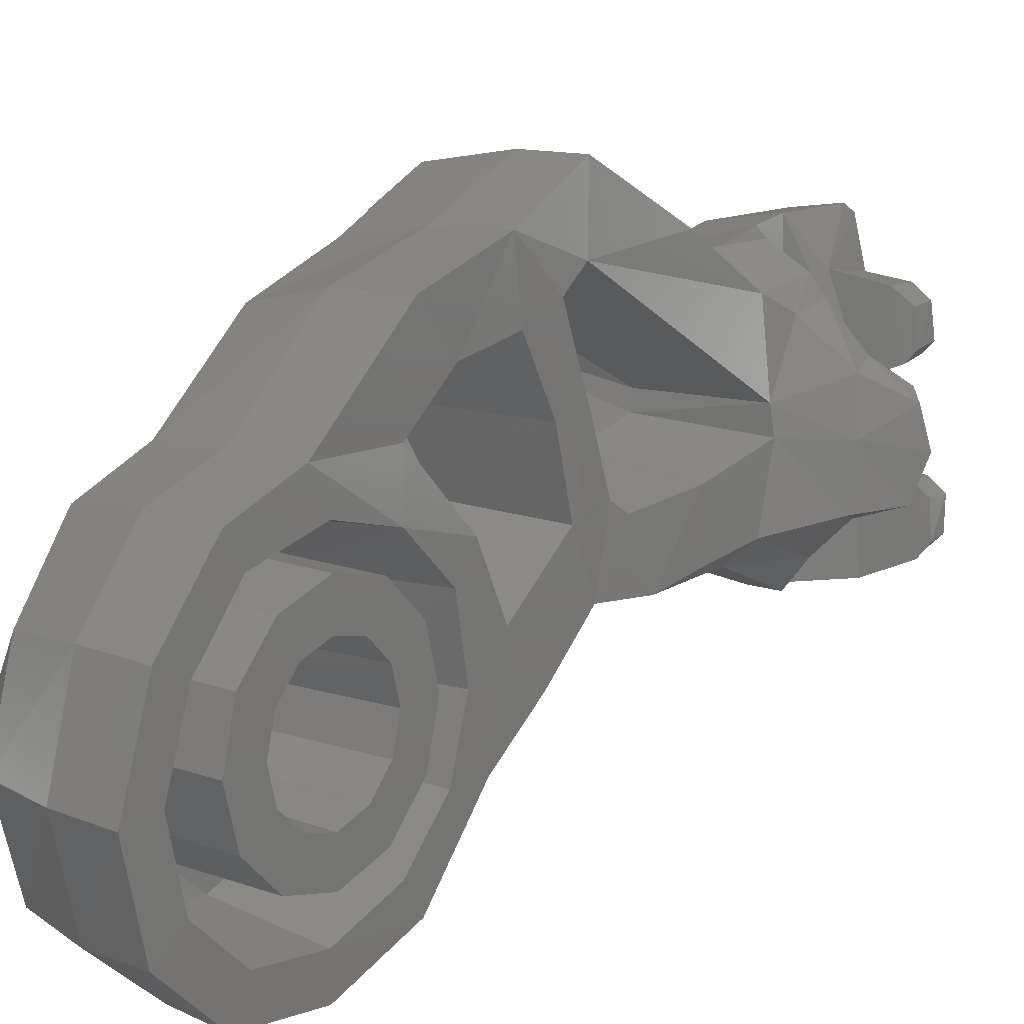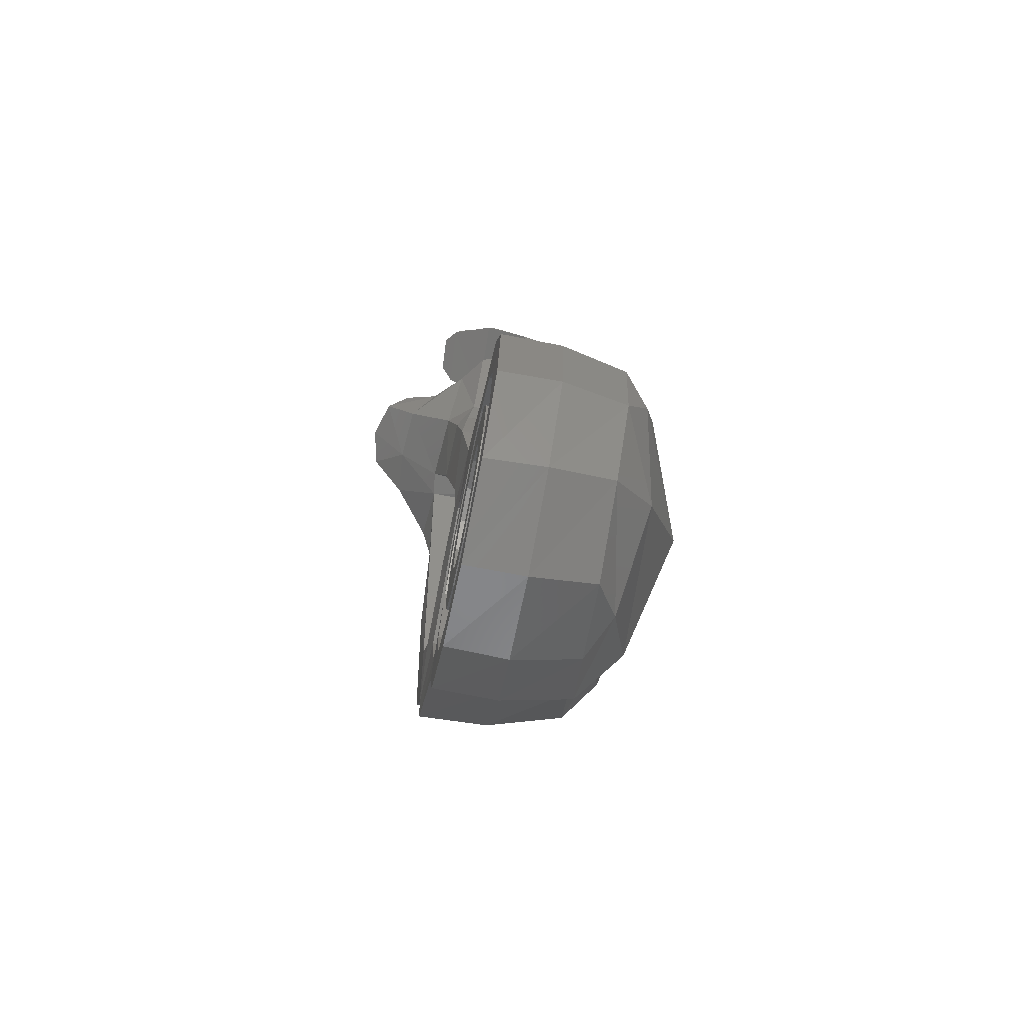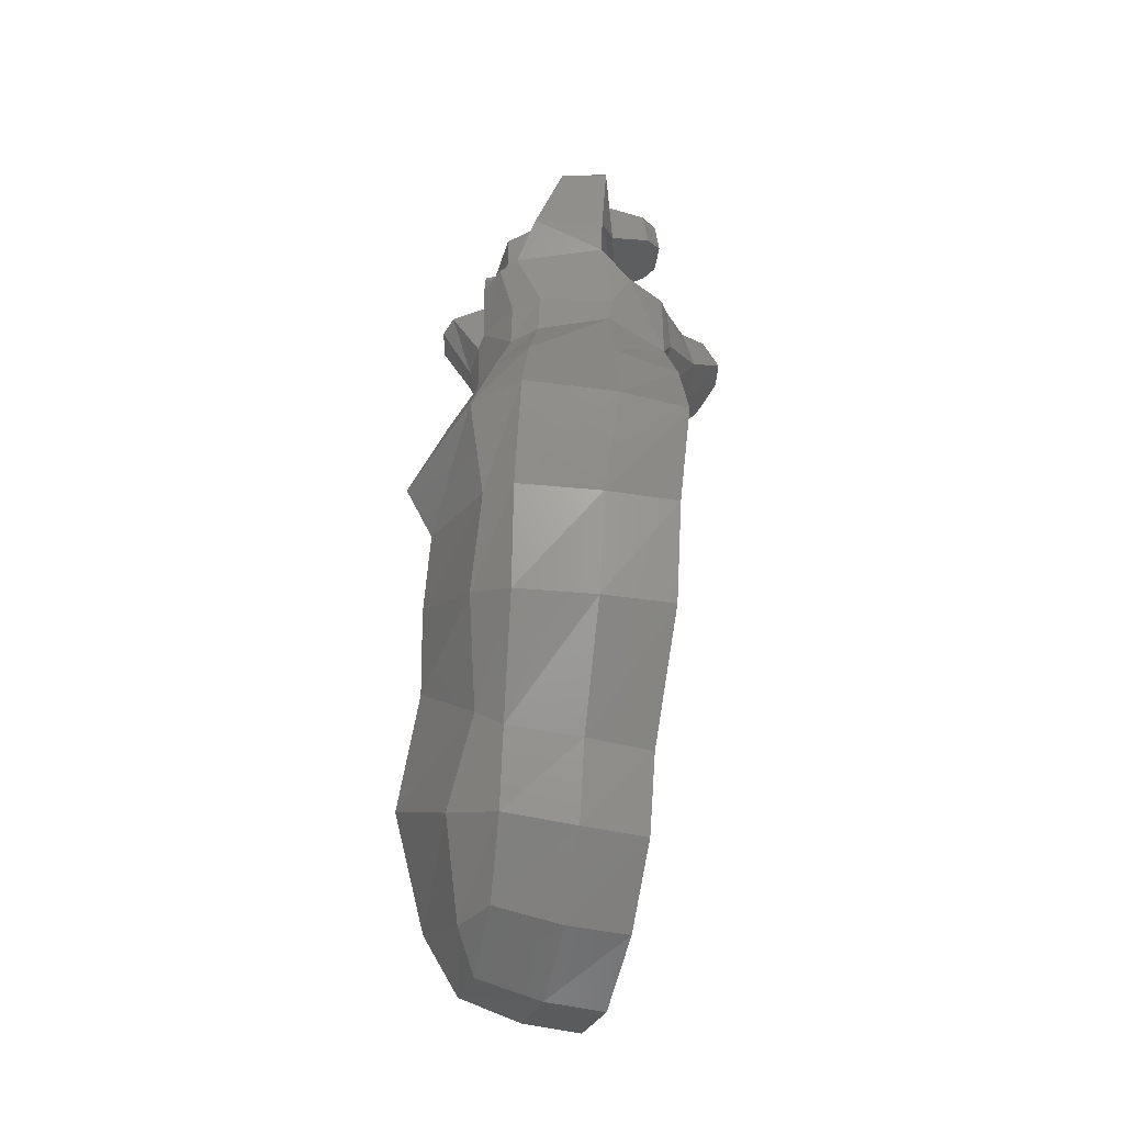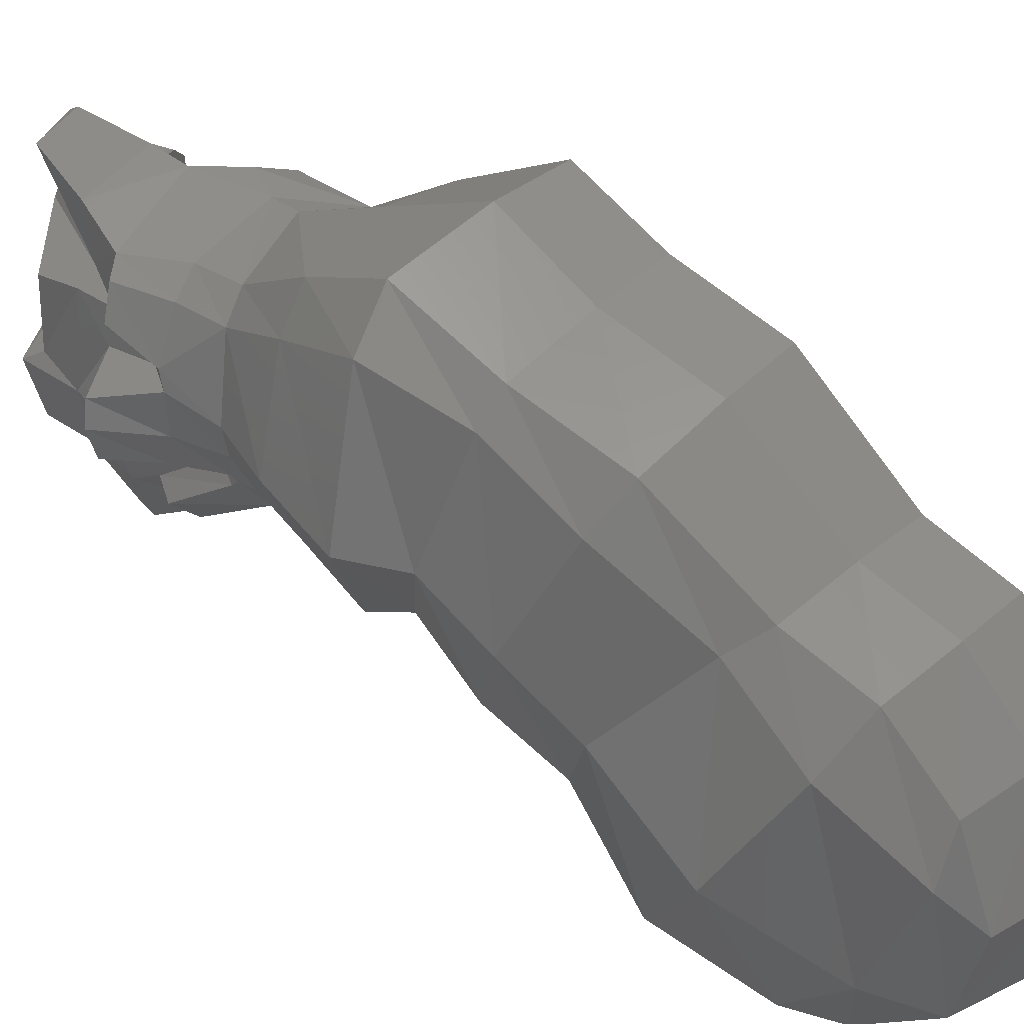
<metadata>
{"format":"stl","ext":"stl","renderer":"f3d","projection":"perspective","resolution":1024,"background":"white","views":[{"elev":15.0,"azim":36.8,"up":"+Z"},{"elev":-73.0,"azim":168.5,"up":"+Y"},{"elev":-38.4,"azim":-13.7,"up":"+Y"},{"elev":37.8,"azim":-50.5,"up":"+Z"}]}
</metadata>
<code>
# stl→obj: 287 verts, 570 faces
v -0.287 0.1432 -0.2497
v -0.287 0.2477 -0.1452
v -0.00172 0.142 -0.25
v -0.00096 0.2465 -0.1456
v -0.2871 0.0006 -0.2879
v -0.0018 -0.0006 -0.2882
v -0.2871 -0.142 -0.2497
v -0.00188 -0.1432 -0.25
v -0.2871 -0.2465 -0.1452
v -0.00192 -0.2476 -0.1456
v -0.2871 -0.2847 -0.0026
v -0.00192 -0.2859 -0.00296
v -0.2871 -0.2465 0.14
v -0.00188 -0.2477 0.1397
v -0.2871 -0.142 0.2445
v -0.0018 -0.1432 0.2441
v -0.287 0.0006 0.2827
v -0.00172 -0.0006 0.2824
v -0.287 0.1432 0.2445
v -0.00164 0.142 0.2441
v -0.287 0.2476 0.14
v -0.00096 0.2465 0.1397
v -0.287 0.2859 -0.0026
v -0.00096 0.2847 -0.00296
v -0.00172 -0.0006 0.173
v -0.0018 -0.08856 0.1494
v -0.2892 0.1616 -0.2978
v -0.2949 0.2842 -0.1771
v -0.2837 -0.02632 -0.353
v -0.2717 -0.2138 -0.3244
v -0.2551 -0.349 -0.1964
v -0.2524 -0.3934 -0.01016
v -0.2666 -0.3291 0.1715
v -0.2912 -0.2049 0.3072
v -0.3095 -0.00848 0.3455
v -0.3328 0.1695 0.2941
v -0.3546 0.3021 0.1631
v -0.3148 0.3352 -0.01804
v -0.00072 0.1786 -0.3242
v -0.00072 0.312 -0.1927
v 0 -0.02608 -0.3844
v 0 -0.2302 -0.3532
v 0 -0.3775 -0.2137
v 0 -0.4258 -0.011
v 0 -0.3558 0.1868
v 0 -0.2205 0.3345
v 0 -0.00664 0.3762
v -0.00072 0.1871 0.3202
v -0.00072 0.3315 0.1777
v -0.00072 0.3676 -0.01956
v -0.00068 -0.02532 -0.4893
v -0.00084 0.2337 -0.4132
v -0.00068 -0.5311 -0.0168
v -0.00068 -0.47 -0.2734
v -0.00068 -0.4425 0.2334
v -0.00068 -0.2714 0.4204
v -0.00068 -0.06016 0.4851
v -0.00068 -0.2836 -0.4499
v -0.1642 -0.4572 -0.2787
v -0.1676 -0.2593 -0.4491
v -0.1657 -0.00944 -0.4878
v -0.1597 0.2388 -0.409
v -0.4645 0.1694 -0.2922
v -0.41 -0.09728 -0.3866
v -0.5694 -0.01732 -0.02464
v -0.454 -0.2834 -0.1828
v -0.347 -0.2164 -0.412
v -0.3396 -0.41 -0.2653
v -0.3462 0.0042 -0.4495
v -0.1666 -0.5218 -0.01576
v -0.1715 -0.4394 0.2372
v -0.4128 -0.3936 0.08804
v -0.3463 -0.4771 -0.016
v -0.1799 -0.2648 0.4226
v -0.183 -0.04936 0.4882
v -0.4853 -0.1796 0.266
v -0.3559 -0.396 0.216
v -0.3752 -0.2344 0.3922
v -0.4448 0.04592 0.3947
v -0.3827 -0.02416 0.4606
v -0.4605 0.5627 0.01216
v -0.4066 0.3956 -0.1201
v -0.5692 0.4378 0.2624
v -0.5434 0.2531 0.1406
v -0.4917 0.5417 0.6587
v -0.5478 0.7694 0.7407
v -0.5707 0.6201 0.3577
v -0.6477 0.7519 0.3761
v -0.4474 0.7308 0.132
v -0.4886 0.8208 0.1136
v -0.3952 0.8532 0.04896
v -0.378 0.7609 0.07524
v -0.4667 1.024 0.6278
v -0.5386 1.024 0.3507
v -0.4276 1.025 0.1348
v -0.3003 1.026 0.03064
v -0.454 1.205 0.3395
v -0.3994 1.23 0.528
v -0.376 1.2 0.1487
v -0.4308 1.211 0.2548
v -0.3151 1.219 0.0644
v -0.4962 0.3025 0.5491
v -0.4109 0.2541 0.653
v -0.4253 0.5302 0.7307
v -0.3142 0.4251 -0.1888
v -0.3675 0.5973 -0.06844
v -0.01076 0.2009 0.4659
v -0.00084 0.3936 0.2586
v -0.00084 0.4277 -0.2015
v -0.149 0.4295 -0.1981
v -0.00188 0.4851 0.07016
v -0.00184 -0.153 0.085
v -0.00176 0.08736 -0.1553
v -0.00168 0.1518 -0.09092
v -0.0018 -0.0006 -0.1789
v -0.00184 -0.1765 -0.00296
v -0.00168 0.1753 -0.00296
v -0.4295 -0.07688 0.1444
v -0.4434 0.00576 0.1635
v -0.4156 -0.1386 0.08568
v -0.00188 -0.153 -0.09092
v -0.4056 -0.163 0.00296
v -0.00184 -0.08856 -0.1553
v -0.00168 0.08736 0.1494
v -0.00168 0.1518 0.085
v -0.4538 0.08712 0.1378
v -0.402 -0.1434 -0.08156
v -0.4298 0 0
v -0.4059 -0.08508 -0.1452
v -0.4541 0.165 -0.01036
v -0.444 0.1407 -0.09308
v -0.4576 0.1454 0.07416
v -0.4302 0.07892 -0.1518
v -0.4162 -0.00372 -0.1709
v -0.3362 0.2357 -0.3886
v -0.3894 1.028 0.7212
v -0.3326 1.246 0.5823
v -0.4332 0.7893 0.8394
v -0.4623 1.339 0.2603
v -0.3817 1.262 0.1579
v -0.4497 1.363 0.1765
v -0.3472 1.394 -0.03232
v -0.4075 1.419 0.02552
v -0.3695 1.273 0.1203
v -0.1363 1.052 0.01992
v -0.1384 1.212 0.02692
v -0.3958 1.364 0.525
v -0.326 1.38 0.5722
v -0.4614 1.346 0.3614
v -0.4525 1.365 0.4022
v -0.4206 1.409 0.3768
v -0.4067 1.527 0.4484
v -0.4706 1.486 0.4631
v -0.5324 1.491 0.3197
v -0.4166 1.54 0.3584
v -0.3945 1.519 0.5714
v -0.4383 1.496 0.5396
v -0.5494 1.483 0.2592
v -0.5292 1.475 0.1805
v -0.3721 1.254 0.139
v -0.3516 1.323 0.1545
v -0.3834 1.464 0.06056
v -0.434 1.531 0.1327
v -0.3899 1.403 0.1594
v -0.3291 1.55 -0.1152
v -0.159 1.544 -0.1282
v -0.2725 1.393 -0.04636
v -0.00996 1.44 -0.09148
v -0.005 1.203 0.01624
v -0.4522 1.537 0.1988
v 0.01092 1.074 0.02468
v 4e-05 0.229 0.7208
v -0.1982 0.2304 0.7102
v -0.1743 0.6016 -0.08108
v -0.001 0.5996 -0.08484
v -0.00408 0.6892 0.2146
v -0.0024 0.7602 0.04588
v -0.01084 0.3536 0.5808
v -0.3729 0.3972 0.2937
v -0.3128 0.2213 0.4693
v -0.2934 0.3644 0.5669
v -0.3938 0.4873 0.3541
v -0.3184 0.5268 0.5897
v -0.3838 0.6169 0.4152
v -0.3258 0.505 0.0994
v -0.3042 0.6681 0.2216
v -0.00684 0.6393 0.4195
v -0.007 0.5374 0.6073
v 0.00656 0.7288 0.4272
v 0.00376 0.7988 0.2407
v -0.1801 0.7618 0.05524
v -0.138 1.281 0.6348
v -0.16 1.044 0.751
v -0.1563 0.8847 0.0258
v 0.02464 0.9158 0.03104
v -0.1848 0.7565 0.8899
v -0.002 0.5047 0.7924
v -0.2004 0.511 0.7791
v -0.001 0.7304 0.8992
v 0.00604 0.6421 0.6523
v -0.3023 0.6676 0.641
v -0.4007 0.7241 0.5229
v -0.3211 0.8296 0.246
v 0.02992 1.023 0.7263
v 0.01112 0.7107 0.709
v 0.06748 1.254 0.3519
v 0.04172 1.257 0.5672
v 0.07648 1.33 0.52
v -0.307 0.7098 0.6853
v 0.07832 1.255 0.2831
v 0.04328 1.055 0.2246
v 0.06816 1.219 0.08368
v 0.04016 1.077 0.0564
v -0.2976 0.8733 0.2253
v 0.0132 0.8475 0.2048
v -0.2618 1.047 0.2493
v -0.2802 0.9612 0.2308
v -0.247 1.228 0.2938
v -0.2474 1.235 0.3433
v -0.3701 0.8093 0.6202
v -0.422 0.7782 0.533
v 0.2329 1.53 0.3586
v 0.2836 1.467 0.3414
v 0.2524 1.538 0.2322
v 0.305 1.481 0.2432
v -0.1249 1.363 0.628
v -0.4028 1.531 0.04324
v -0.396 1.531 0.02768
v 0.1894 1.358 0.1197
v 0.1262 1.484 0.07584
v 0.2754 1.453 0.1342
v 0.2174 1.522 0.1092
v 0.04788 1.451 -0.0112
v -0.2896 1.644 -0.1355
v -0.3505 1.652 0.02776
v -0.3706 1.659 0.04124
v -0.4186 1.644 0.2057
v -0.4177 1.803 0.2124
v -0.3991 1.755 0.2421
v -0.3957 1.638 0.4409
v -0.3928 1.754 0.4226
v -0.3643 1.808 0.04068
v -0.2934 1.815 0.0294
v -0.2445 1.809 -0.1121
v -0.1028 1.902 0.4994
v -0.04508 1.915 0.293
v -0.2118 1.891 0.4626
v -0.05288 1.983 0.2284
v -0.04896 1.983 0.1306
v -0.1369 1.907 0.6237
v -0.2475 1.888 0.6027
v -0.2049 1.885 0.4826
v -0.1451 1.678 -0.1512
v 0.07472 1.806 0.4578
v 0.0848 1.81 0.3682
v 0.06404 1.894 0.4567
v 0.0724 1.9 0.3688
v 0.04076 1.904 0.3368
v -0.02488 1.764 0.2996
v 0.0582 1.798 0.3339
v -0.04416 1.911 0.08452
v -0.02752 1.762 0.1072
v 0.07992 1.806 0.0828
v 0.06708 1.899 0.07304
v 0.1168 1.823 0.04752
v 0.123 1.825 -0.05056
v 0.1175 1.892 0.04148
v 0.12 1.884 -0.04492
v 0.09516 1.813 -0.08988
v 0.07796 1.879 -0.08624
v -0.0178 1.767 -0.1406
v -0.04796 1.875 -0.1203
v 0.02744 1.785 0.5007
v 0.0164 1.896 0.4906
v -0.3442 1.638 0.4697
v -0.2723 1.86 0.6268
v -0.1434 1.871 0.6478
v -0.1593 1.651 0.6532
v -0.09452 1.733 0.5312
v -0.3518 1.651 0.6173
v 0.1853 1.391 0.4035
v 0.1978 1.372 0.2722
v 0.06728 1.459 0.5277
v 0.1482 1.493 0.4173
v 0.03588 1.445 0.5806
v -0.0744 1.454 0.6363
v -0.16 1.551 0.6419
f 1 2 3
f 3 2 4
f 5 1 6
f 6 1 3
f 7 5 8
f 8 5 6
f 9 7 10
f 10 7 8
f 11 9 12
f 9 10 12
f 13 11 14
f 11 12 14
f 15 13 16
f 13 14 16
f 17 15 18
f 15 16 18
f 19 17 20
f 17 18 20
f 21 19 22
f 19 20 22
f 21 22 23
f 23 22 24
f 2 23 4
f 4 23 24
f 18 16 25
f 25 16 26
f 27 28 1
f 28 2 1
f 29 27 5
f 27 1 5
f 30 29 7
f 29 5 7
f 31 30 9
f 30 7 9
f 32 31 11
f 31 9 11
f 33 32 13
f 13 32 11
f 34 33 15
f 33 13 15
f 35 34 17
f 34 15 17
f 36 35 19
f 35 17 19
f 37 36 21
f 36 19 21
f 37 21 38
f 21 23 38
f 28 38 2
f 38 23 2
f 39 40 27
f 40 28 27
f 41 39 29
f 39 27 29
f 42 41 30
f 41 29 30
f 43 42 31
f 42 30 31
f 44 43 32
f 32 43 31
f 45 44 33
f 44 32 33
f 33 34 45
f 34 46 45
f 34 35 46
f 35 47 46
f 35 36 47
f 36 48 47
f 36 37 48
f 37 49 48
f 37 38 49
f 50 49 38
f 38 28 50
f 40 50 28
f 51 52 41
f 52 39 41
f 53 54 44
f 54 43 44
f 55 53 45
f 53 44 45
f 56 55 46
f 55 45 46
f 46 47 56
f 57 56 47
f 58 51 42
f 51 41 42
f 54 58 43
f 58 42 43
f 59 60 54
f 60 58 54
f 51 58 61
f 61 58 60
f 52 51 62
f 62 51 61
f 63 64 65
f 64 66 65
f 64 67 66
f 67 68 66
f 67 64 69
f 70 59 53
f 59 54 53
f 53 55 70
f 70 55 71
f 66 68 72
f 68 73 72
f 74 71 56
f 55 56 71
f 75 74 57
f 56 57 74
f 72 76 66
f 76 65 66
f 72 73 77
f 76 72 78
f 72 77 78
f 79 76 80
f 76 78 80
f 81 82 83
f 82 84 83
f 85 86 87
f 88 87 86
f 87 88 89
f 90 89 88
f 91 92 90
f 92 89 90
f 86 93 88
f 88 93 94
f 88 94 90
f 95 90 94
f 90 95 91
f 96 91 95
f 97 94 98
f 98 94 93
f 99 95 100
f 95 94 100
f 94 97 100
f 95 99 96
f 96 99 101
f 102 85 83
f 85 87 83
f 83 87 81
f 81 87 89
f 103 104 102
f 104 85 102
f 82 81 105
f 106 105 81
f 80 103 79
f 102 79 103
f 107 57 48
f 57 47 48
f 107 48 108
f 48 49 108
f 52 109 39
f 39 109 40
f 109 52 110
f 110 52 62
f 111 50 109
f 50 40 109
f 92 106 89
f 106 81 89
f 108 49 111
f 49 50 111
f 16 14 26
f 112 26 14
f 3 4 113
f 114 113 4
f 6 3 115
f 113 115 3
f 14 12 112
f 116 112 12
f 4 24 114
f 117 114 24
f 118 119 26
f 26 119 25
f 120 118 112
f 112 118 26
f 12 10 116
f 121 116 10
f 122 120 116
f 116 120 112
f 10 8 121
f 123 121 8
f 20 18 124
f 25 124 18
f 22 20 125
f 124 125 20
f 119 126 25
f 25 126 124
f 127 122 121
f 121 122 116
f 128 118 120
f 127 128 122
f 128 120 122
f 128 127 129
f 129 127 123
f 127 121 123
f 126 119 128
f 128 119 118
f 24 22 117
f 125 117 22
f 8 6 123
f 115 123 6
f 130 131 117
f 131 114 117
f 132 130 125
f 130 117 125
f 131 133 114
f 133 113 114
f 133 134 113
f 134 115 113
f 134 129 115
f 129 123 115
f 129 134 128
f 128 134 133
f 126 132 124
f 124 132 125
f 128 132 126
f 128 133 131
f 131 130 128
f 128 130 132
f 65 84 63
f 82 63 84
f 63 82 135
f 82 105 135
f 64 63 69
f 63 135 69
f 84 65 79
f 65 76 79
f 79 102 84
f 83 84 102
f 136 137 93
f 98 93 137
f 104 138 85
f 86 85 138
f 93 86 136
f 86 138 136
f 100 139 140
f 141 140 139
f 142 101 143
f 143 101 144
f 96 101 145
f 145 101 146
f 147 98 148
f 98 137 148
f 149 150 151
f 152 151 153
f 150 153 151
f 97 149 100
f 100 149 139
f 149 151 154
f 151 155 154
f 147 150 98
f 149 97 150
f 97 98 150
f 148 156 147
f 157 147 156
f 153 150 157
f 150 147 157
f 149 154 139
f 139 154 158
f 139 158 141
f 159 141 158
f 160 161 144
f 143 144 162
f 162 144 161
f 163 164 159
f 164 141 159
f 160 140 161
f 140 141 161
f 161 141 164
f 165 166 167
f 166 168 167
f 168 169 167
f 101 142 146
f 169 146 167
f 167 146 142
f 163 159 170
f 154 155 158
f 158 155 170
f 170 159 158
f 156 152 157
f 152 153 157
f 167 142 162
f 142 143 162
f 80 78 75
f 78 74 75
f 71 74 77
f 74 78 77
f 70 71 73
f 71 77 73
f 59 70 68
f 70 73 68
f 60 59 67
f 59 68 67
f 61 60 69
f 67 69 60
f 62 61 135
f 69 135 61
f 110 62 105
f 62 135 105
f 99 160 101
f 101 160 144
f 160 99 140
f 99 100 140
f 145 146 171
f 169 171 146
f 57 172 75
f 75 172 173
f 110 174 109
f 174 175 109
f 109 175 111
f 176 111 177
f 111 175 177
f 57 107 172
f 178 172 107
f 179 180 108
f 107 108 180
f 180 181 107
f 181 178 107
f 181 182 183
f 182 184 183
f 181 180 182
f 180 179 182
f 111 176 185
f 186 185 176
f 179 108 185
f 108 111 185
f 184 186 187
f 176 187 186
f 184 187 183
f 187 188 183
f 185 186 179
f 179 186 182
f 182 186 184
f 187 176 189
f 189 176 190
f 183 188 181
f 178 181 188
f 174 191 175
f 191 177 175
f 137 136 192
f 192 136 193
f 194 145 195
f 171 195 145
f 195 177 194
f 177 191 194
f 196 193 138
f 136 138 193
f 172 197 173
f 173 197 198
f 172 178 197
f 178 188 197
f 196 198 199
f 198 197 199
f 189 200 187
f 200 188 187
f 200 189 201
f 201 189 202
f 202 189 203
f 203 189 190
f 199 204 196
f 193 196 204
f 199 197 205
f 205 197 200
f 197 188 200
f 199 205 204
f 205 206 207
f 206 208 207
f 207 204 205
f 205 200 209
f 200 201 209
f 210 211 212
f 211 213 212
f 203 190 214
f 190 215 214
f 211 216 215
f 216 217 215
f 217 214 215
f 210 206 218
f 206 219 218
f 210 218 211
f 218 216 211
f 206 205 219
f 219 205 220
f 220 205 209
f 209 201 220
f 220 201 221
f 201 202 221
f 195 171 213
f 217 221 214
f 214 221 203
f 203 221 202
f 220 221 219
f 219 221 218
f 218 221 216
f 217 216 221
f 212 213 169
f 213 171 169
f 222 223 224
f 225 224 223
f 148 137 226
f 137 192 226
f 151 152 155
f 227 228 162
f 165 167 228
f 228 167 162
f 164 163 161
f 229 230 231
f 232 231 230
f 212 233 229
f 233 230 229
f 234 165 235
f 235 165 228
f 236 227 237
f 227 163 237
f 237 163 170
f 238 237 239
f 237 240 239
f 240 241 239
f 242 236 238
f 236 237 238
f 235 236 243
f 243 236 242
f 234 235 244
f 244 235 243
f 245 246 247
f 246 239 247
f 239 241 247
f 238 248 242
f 242 248 249
f 248 238 246
f 238 239 246
f 227 236 228
f 228 236 235
f 250 245 251
f 252 251 245
f 252 245 247
f 244 253 234
f 253 166 234
f 166 165 234
f 254 255 256
f 255 257 256
f 246 258 259
f 259 258 260
f 261 246 262
f 259 262 246
f 262 263 261
f 263 264 261
f 265 266 267
f 266 268 267
f 269 270 266
f 266 270 268
f 242 249 243
f 243 249 261
f 246 261 248
f 261 249 248
f 271 272 269
f 269 272 270
f 263 265 264
f 265 267 264
f 272 261 270
f 270 261 264
f 270 264 268
f 268 264 267
f 269 266 263
f 266 265 263
f 273 254 274
f 254 256 274
f 260 258 255
f 255 258 257
f 246 245 258
f 258 245 274
f 274 256 258
f 256 257 258
f 240 275 241
f 252 247 275
f 247 241 275
f 276 277 251
f 251 277 250
f 278 279 277
f 245 250 279
f 250 277 279
f 251 252 276
f 276 252 275
f 275 280 276
f 261 272 243
f 243 272 244
f 208 206 281
f 281 206 282
f 208 281 283
f 283 281 284
f 168 233 169
f 233 212 169
f 273 260 254
f 254 260 255
f 206 210 282
f 195 215 177
f 176 177 190
f 215 190 177
f 215 195 211
f 195 213 211
f 212 229 210
f 210 229 282
f 281 223 284
f 223 222 284
f 225 223 282
f 282 223 281
f 229 231 282
f 231 225 282
f 232 224 231
f 224 225 231
f 283 284 233
f 284 230 233
f 104 103 198
f 103 173 198
f 75 173 80
f 103 80 173
f 105 106 110
f 106 174 110
f 106 92 174
f 92 191 174
f 194 191 91
f 191 92 91
f 91 96 194
f 145 194 96
f 138 104 196
f 104 198 196
f 244 272 253
f 253 272 271
f 204 207 193
f 207 192 193
f 285 286 207
f 286 226 207
f 226 192 207
f 207 208 285
f 208 283 285
f 152 240 155
f 240 237 155
f 170 155 237
f 275 240 152
f 280 275 156
f 275 152 156
f 156 287 280
f 287 278 280
f 280 278 276
f 278 277 276
f 279 273 245
f 274 245 273
f 271 269 262
f 263 262 269
f 284 222 230
f 230 222 232
f 222 224 232
f 168 166 286
f 287 286 166
f 260 273 259
f 273 279 259
f 279 278 259
f 259 278 253
f 259 253 262
f 253 271 262
f 156 148 287
f 286 287 226
f 148 226 287
f 161 163 162
f 163 227 162
f 166 253 287
f 253 278 287
f 286 285 168
f 168 285 233
f 283 233 285

</code>
